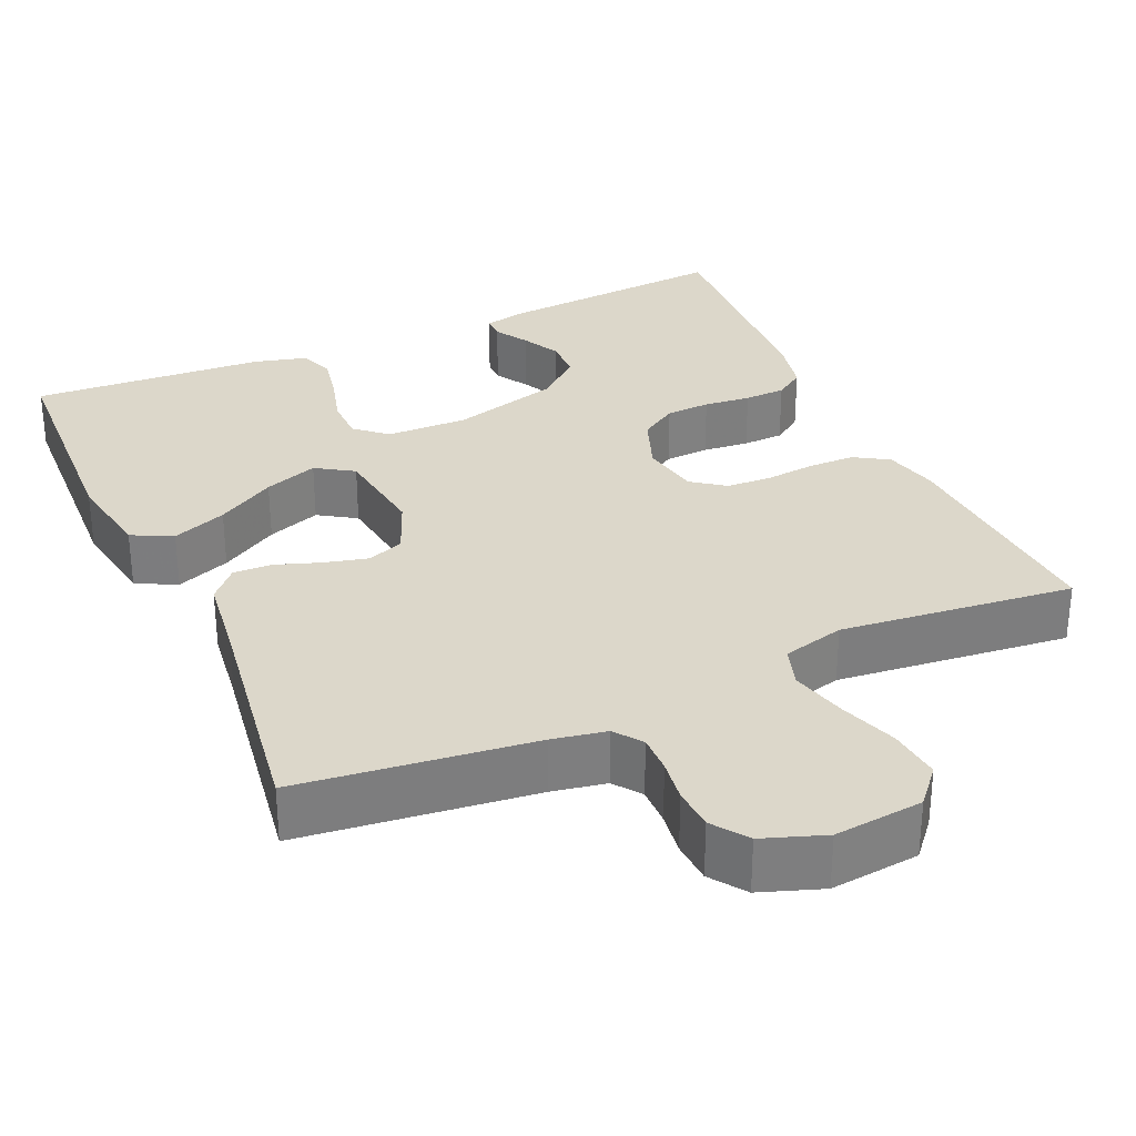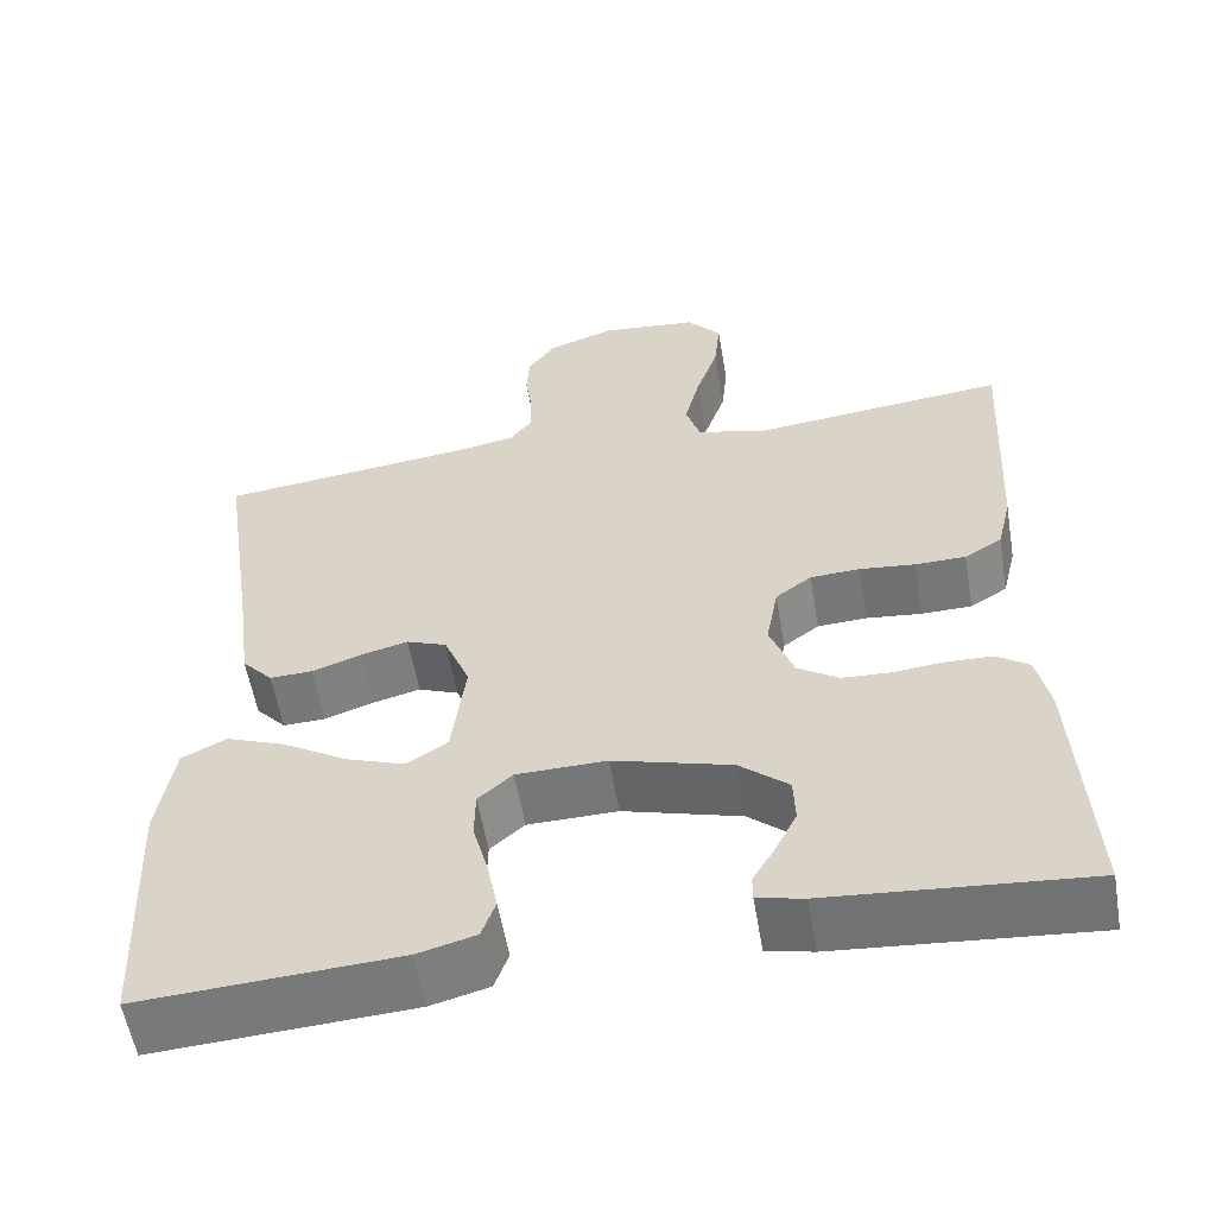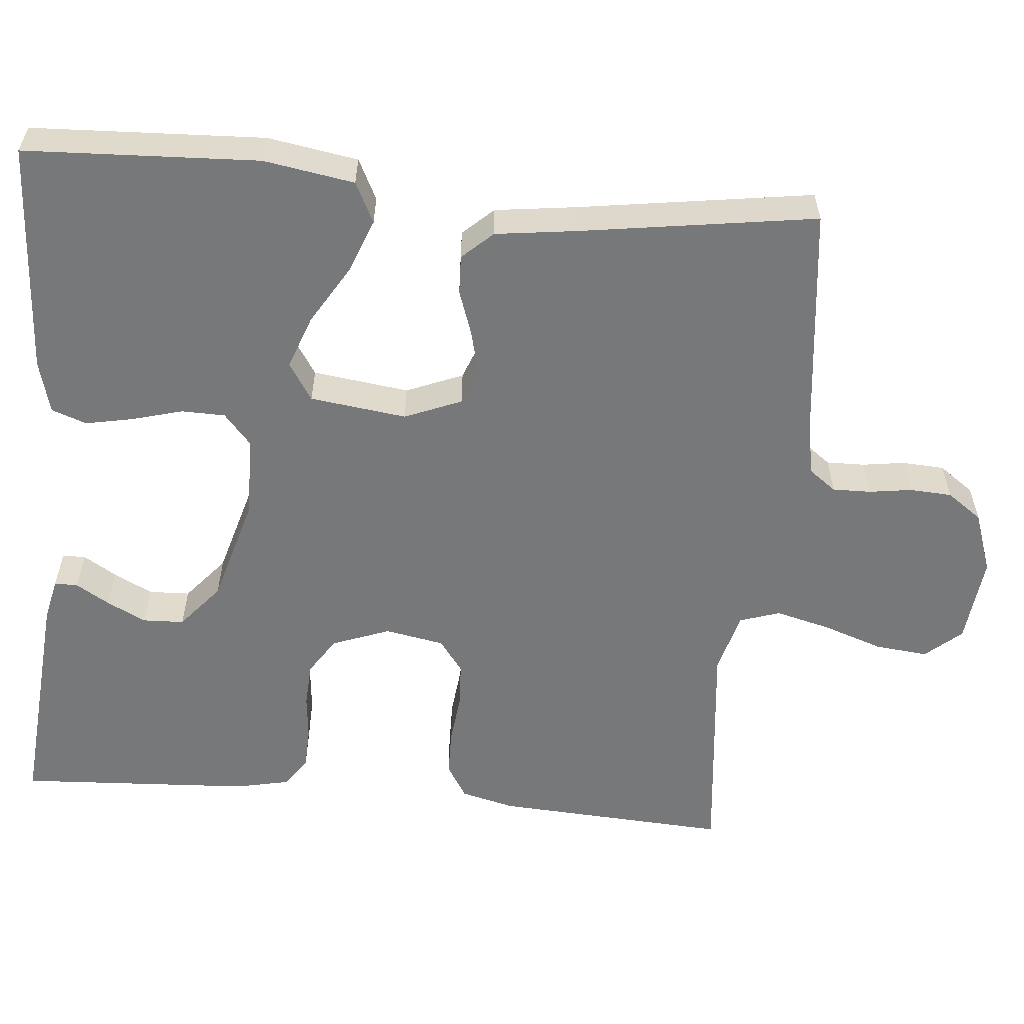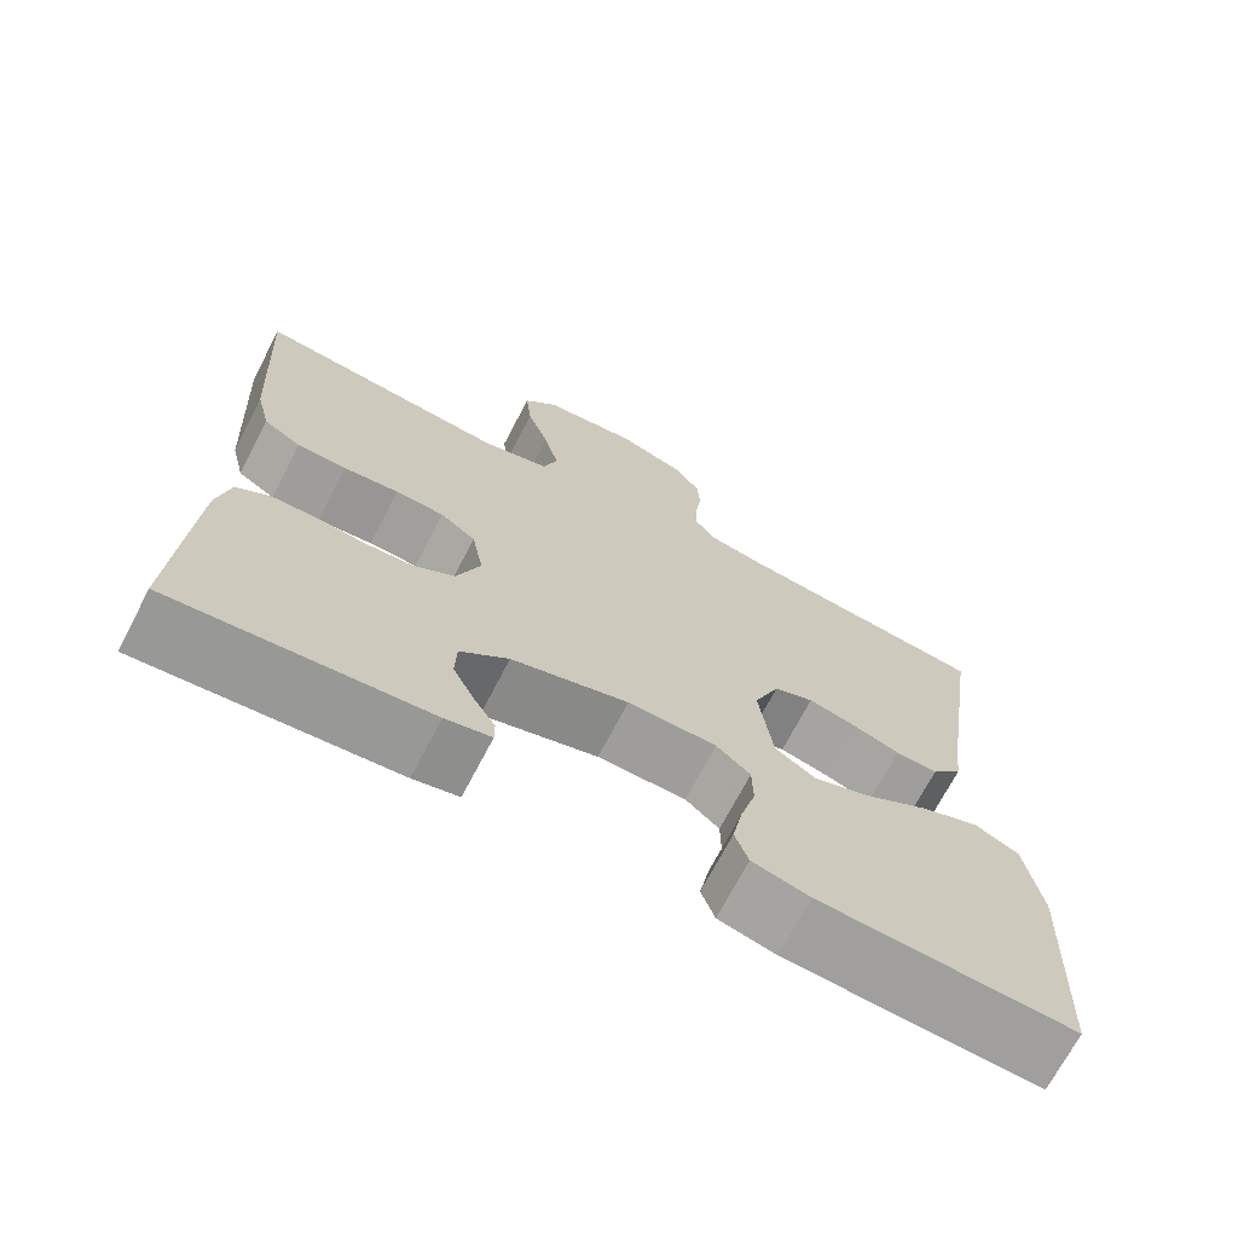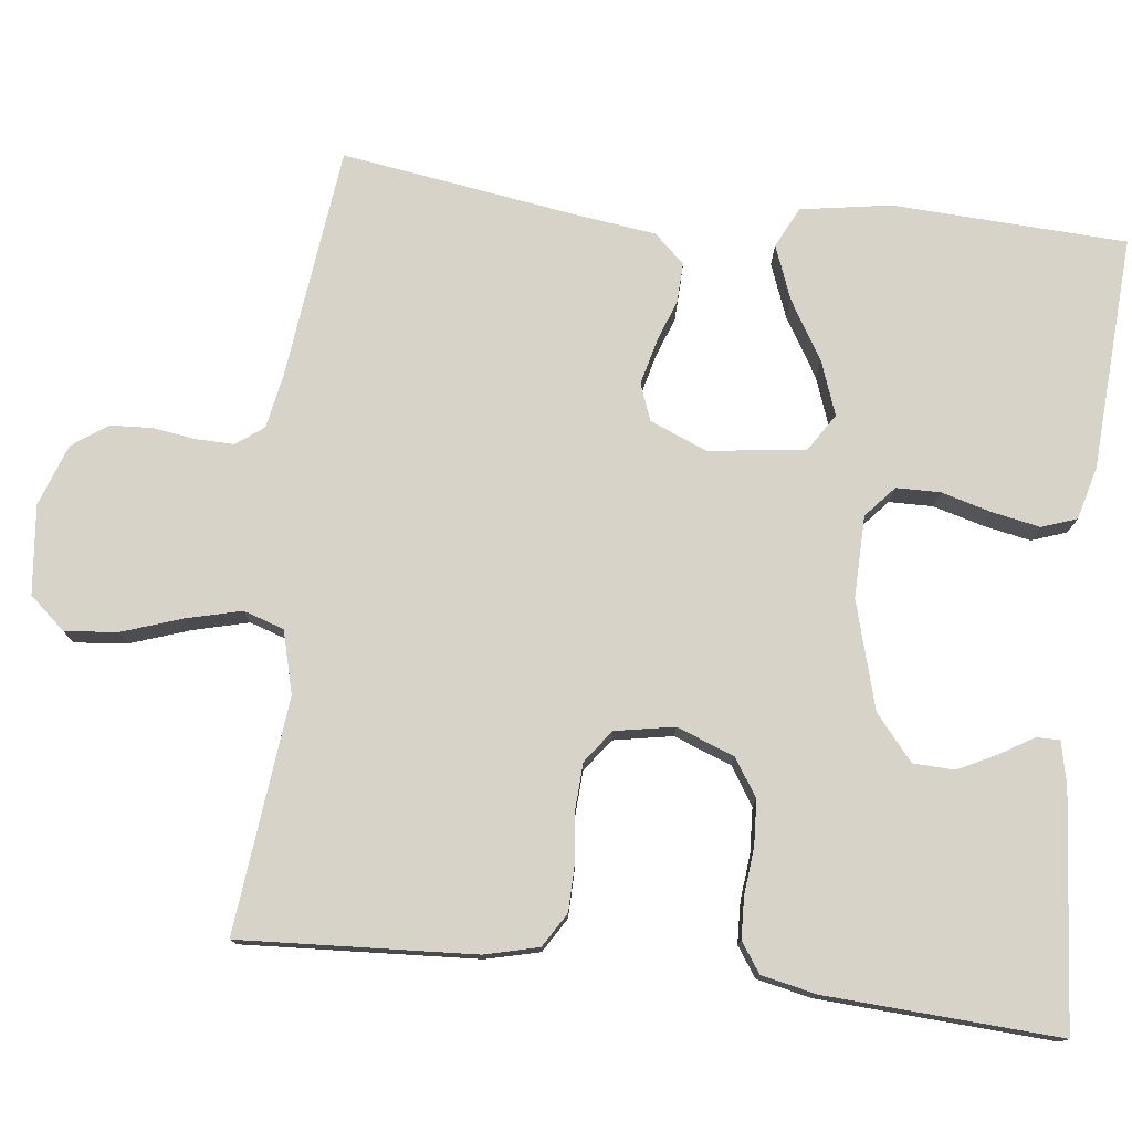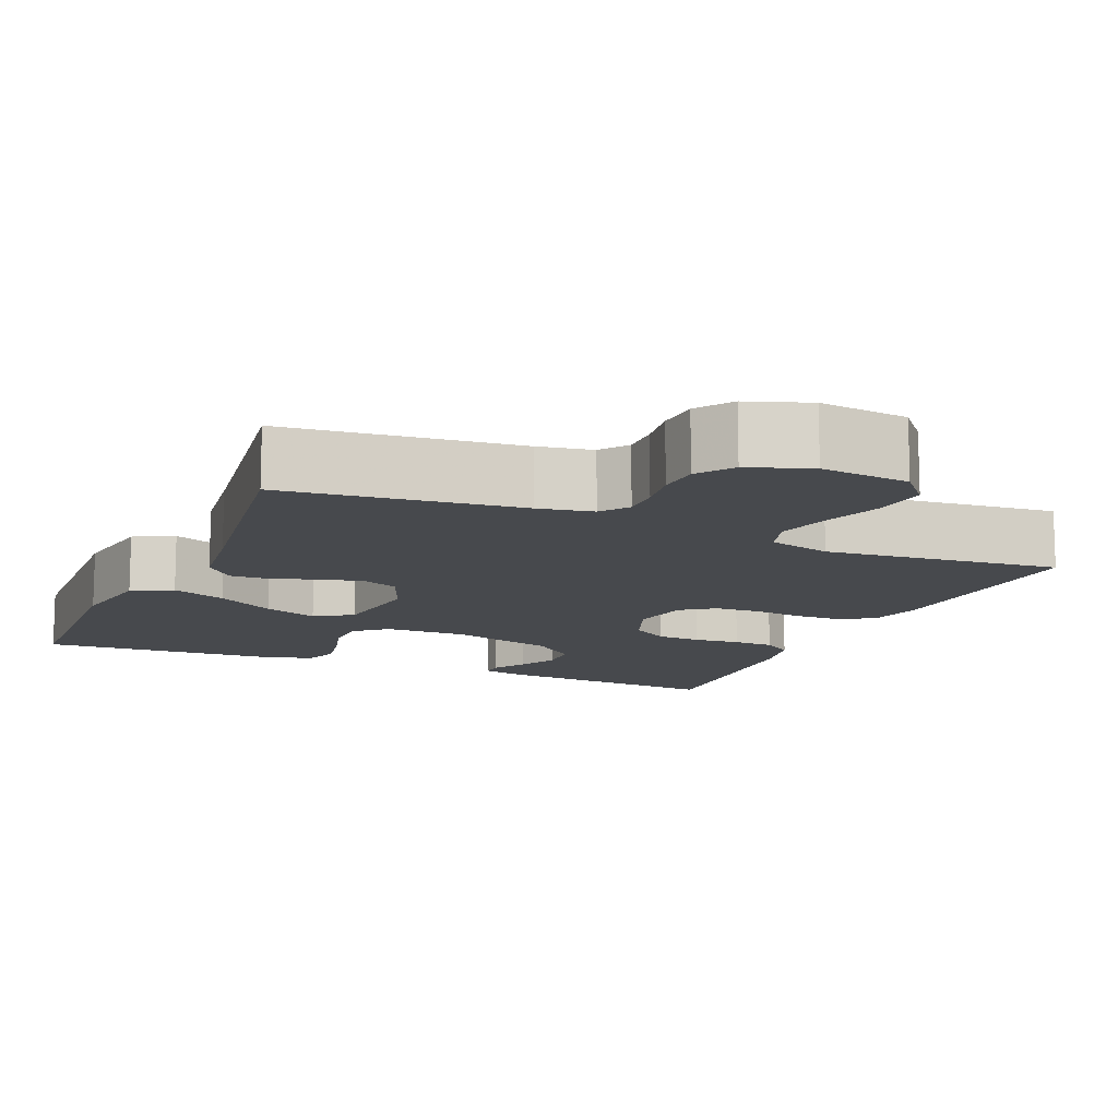
<metadata>
{"format":"obj","ext":"obj","renderer":"f3d","projection":"perspective","resolution":1024,"background":"white","views":[{"elev":30.8,"azim":-24.1,"up":"+Y"},{"elev":-56.8,"azim":9.6,"up":"+Z"},{"elev":-57.4,"azim":-95.3,"up":"+Y"},{"elev":-70.3,"azim":152.5,"up":"+Z"},{"elev":76.9,"azim":96.7,"up":"+Y"},{"elev":-12.2,"azim":-23.4,"up":"+Y"}]}
</metadata>
<code>
v -0.5 0.07 -0.5
v -0.514 0.07 -0.2
v -0.495 0.07 -0.084
v -0.443 0.07 -0.058
v -0.373 0.07 -0.085
v -0.298 0.07 -0.13
v -0.229 0.07 -0.155
v -0.181 0.07 -0.124
v -0.165 0.07 0
v -0.195 0.07 0.073
v -0.242 0.07 0.091
v -0.298 0.07 0.077
v -0.355 0.07 0.057
v -0.405 0.07 0.055
v -0.441 0.07 0.094
v -0.455 0.07 0.2
v -0.5 0.07 0.5
v -0.2 0.07 0.535
v -0.131 0.07 0.548
v -0.105 0.07 0.583
v -0.106 0.07 0.632
v -0.114 0.07 0.687
v -0.111 0.07 0.741
v -0.079 0.07 0.786
v 0 0.07 0.814
v 0.114 0.07 0.802
v 0.154 0.07 0.756
v 0.147 0.07 0.688
v 0.121 0.07 0.612
v 0.103 0.07 0.541
v 0.12 0.07 0.489
v 0.2 0.07 0.468
v 0.5 0.07 0.5
v 0.483 0.07 0.2
v 0.466 0.07 0.131
v 0.422 0.07 0.104
v 0.363 0.07 0.103
v 0.298 0.07 0.11
v 0.24 0.07 0.107
v 0.198 0.07 0.076
v 0.184 0.07 0
v 0.212 0.07 -0.074
v 0.26 0.07 -0.105
v 0.317 0.07 -0.108
v 0.377 0.07 -0.102
v 0.43 0.07 -0.104
v 0.468 0.07 -0.13
v 0.483 0.07 -0.2
v 0.5 0.07 -0.5
v 0.2 0.07 -0.475
v 0.146 0.07 -0.463
v 0.146 0.07 -0.433
v 0.172 0.07 -0.39
v 0.197 0.07 -0.34
v 0.195 0.07 -0.287
v 0.138 0.07 -0.239
v 0 0.07 -0.2
v -0.105 0.07 -0.202
v -0.145 0.07 -0.237
v -0.146 0.07 -0.293
v -0.128 0.07 -0.358
v -0.116 0.07 -0.419
v -0.132 0.07 -0.464
v -0.2 0.07 -0.482
v -0.5 0 -0.5
v -0.514 0 -0.2
v -0.495 0 -0.084
v -0.443 0 -0.058
v -0.373 0 -0.085
v -0.298 0 -0.13
v -0.229 0 -0.155
v -0.181 0 -0.124
v -0.165 0 0
v -0.195 0 0.073
v -0.242 0 0.091
v -0.298 0 0.077
v -0.355 0 0.057
v -0.405 0 0.055
v -0.441 0 0.094
v -0.455 0 0.2
v -0.5 0 0.5
v -0.2 0 0.535
v -0.131 0 0.548
v -0.105 0 0.583
v -0.106 0 0.632
v -0.114 0 0.687
v -0.111 0 0.741
v -0.079 0 0.786
v 0 0 0.814
v 0.114 0 0.802
v 0.154 0 0.756
v 0.147 0 0.688
v 0.121 0 0.612
v 0.103 0 0.541
v 0.12 0 0.489
v 0.2 0 0.468
v 0.5 0 0.5
v 0.483 0 0.2
v 0.466 0 0.131
v 0.422 0 0.104
v 0.363 0 0.103
v 0.298 0 0.11
v 0.24 0 0.107
v 0.198 0 0.076
v 0.184 0 0
v 0.212 0 -0.074
v 0.26 0 -0.105
v 0.317 0 -0.108
v 0.377 0 -0.102
v 0.43 0 -0.104
v 0.468 0 -0.13
v 0.483 0 -0.2
v 0.5 0 -0.5
v 0.2 0 -0.475
v 0.146 0 -0.463
v 0.146 0 -0.433
v 0.172 0 -0.39
v 0.197 0 -0.34
v 0.195 0 -0.287
v 0.138 0 -0.239
v 0 0 -0.2
v -0.105 0 -0.202
v -0.145 0 -0.237
v -0.146 0 -0.293
v -0.128 0 -0.358
v -0.116 0 -0.419
v -0.132 0 -0.464
v -0.2 0 -0.482
f 60 61 62 63
f 60 63 64 1
f 50 51 52 53
f 50 53 54
f 49 50 54
f 48 49 54 55
f 44 45 46 47
f 43 44 47 48
f 35 36 37 38
f 35 38 39
f 32 33 34 35
f 31 32 35 39
f 30 31 39 40
f 26 27 28 29
f 26 29 30
f 25 26 30
f 21 22 23 24
f 20 21 24 25
f 16 17 18
f 16 18 19
f 15 16 19
f 12 13 14 15
f 11 12 15 19
f 10 11 19 20
f 3 4 5 6
f 3 6 7
f 2 3 7
f 59 60 1 2
f 58 59 2 7
f 57 58 7 8
f 56 57 8 9
f 43 48 55 56
f 42 43 56 9
f 41 42 9 10
f 25 30 40 41
f 10 20 25 41
f 127 126 125 124
f 65 128 127 124
f 117 116 115 114
f 118 117 114
f 118 114 113
f 119 118 113 112
f 111 110 109 108
f 112 111 108 107
f 102 101 100 99
f 103 102 99
f 99 98 97 96
f 103 99 96 95
f 104 103 95 94
f 93 92 91 90
f 94 93 90
f 94 90 89
f 88 87 86 85
f 89 88 85 84
f 82 81 80
f 83 82 80
f 83 80 79
f 79 78 77 76
f 83 79 76 75
f 84 83 75 74
f 70 69 68 67
f 71 70 67
f 71 67 66
f 66 65 124 123
f 71 66 123 122
f 72 71 122 121
f 73 72 121 120
f 120 119 112 107
f 73 120 107 106
f 74 73 106 105
f 105 104 94 89
f 105 89 84 74
f 1 65 66 2
f 2 66 67 3
f 3 67 68 4
f 4 68 69 5
f 5 69 70 6
f 6 70 71 7
f 7 71 72 8
f 8 72 73 9
f 9 73 74 10
f 10 74 75 11
f 11 75 76 12
f 12 76 77 13
f 13 77 78 14
f 14 78 79 15
f 15 79 80 16
f 16 80 81 17
f 17 81 82 18
f 18 82 83 19
f 19 83 84 20
f 20 84 85 21
f 21 85 86 22
f 22 86 87 23
f 23 87 88 24
f 24 88 89 25
f 25 89 90 26
f 26 90 91 27
f 27 91 92 28
f 28 92 93 29
f 29 93 94 30
f 30 94 95 31
f 31 95 96 32
f 32 96 97 33
f 33 97 98 34
f 34 98 99 35
f 35 99 100 36
f 36 100 101 37
f 37 101 102 38
f 38 102 103 39
f 39 103 104 40
f 40 104 105 41
f 41 105 106 42
f 42 106 107 43
f 43 107 108 44
f 44 108 109 45
f 45 109 110 46
f 46 110 111 47
f 47 111 112 48
f 48 112 113 49
f 49 113 114 50
f 50 114 115 51
f 51 115 116 52
f 52 116 117 53
f 53 117 118 54
f 54 118 119 55
f 55 119 120 56
f 56 120 121 57
f 57 121 122 58
f 58 122 123 59
f 59 123 124 60
f 60 124 125 61
f 61 125 126 62
f 62 126 127 63
f 63 127 128 64
f 64 128 65 1

</code>
